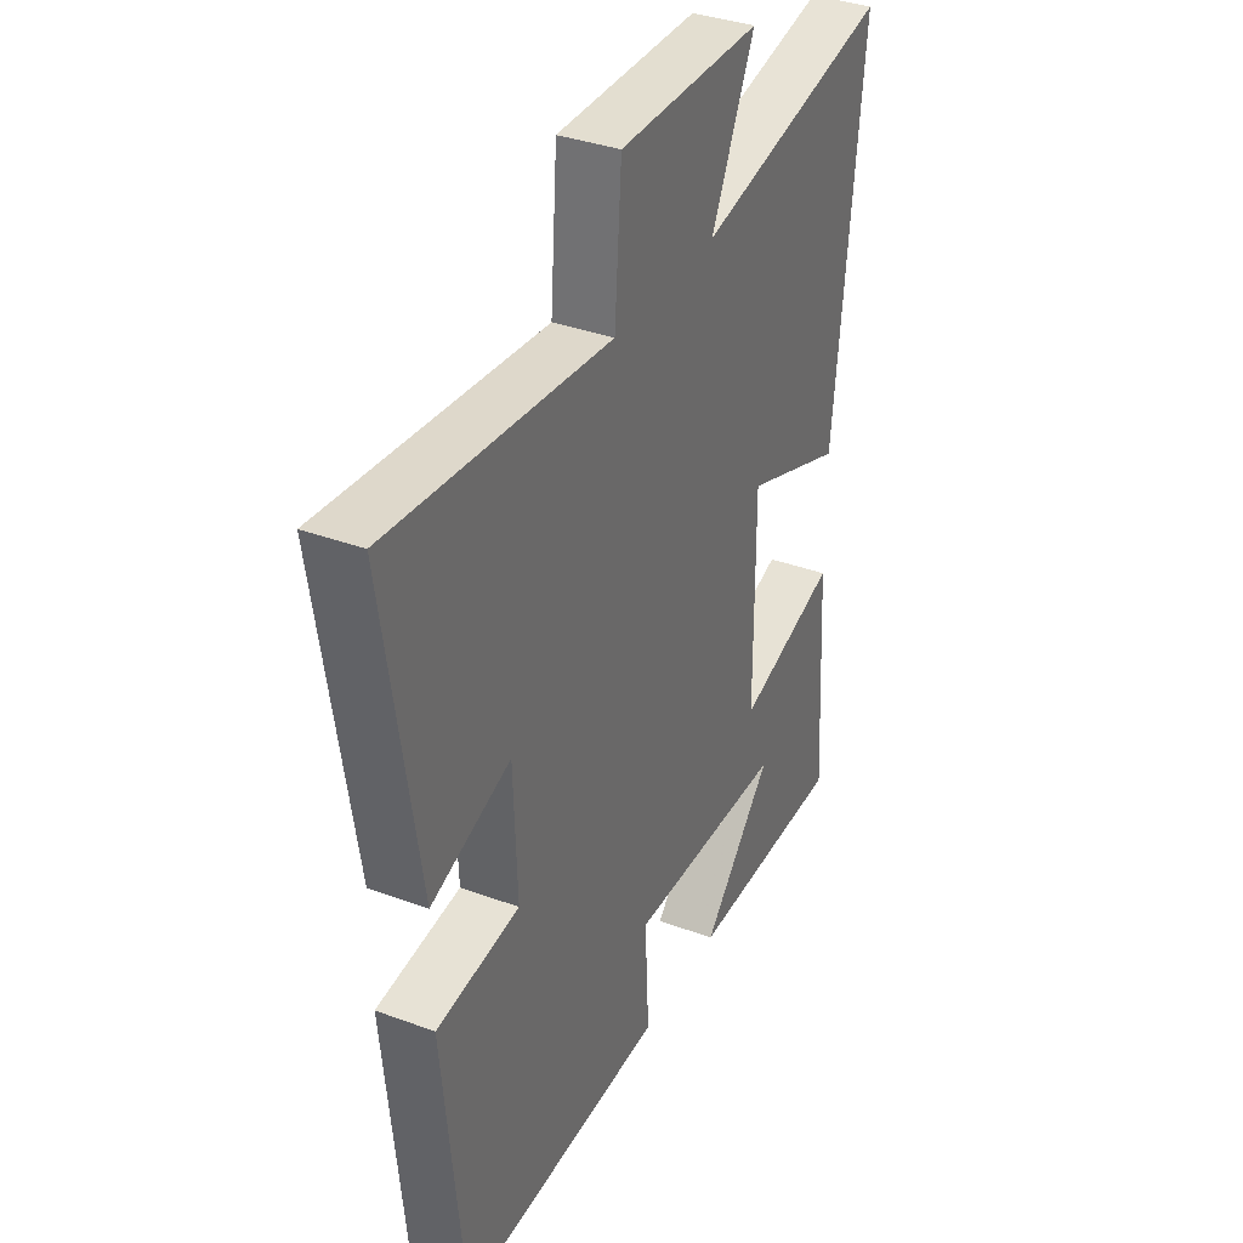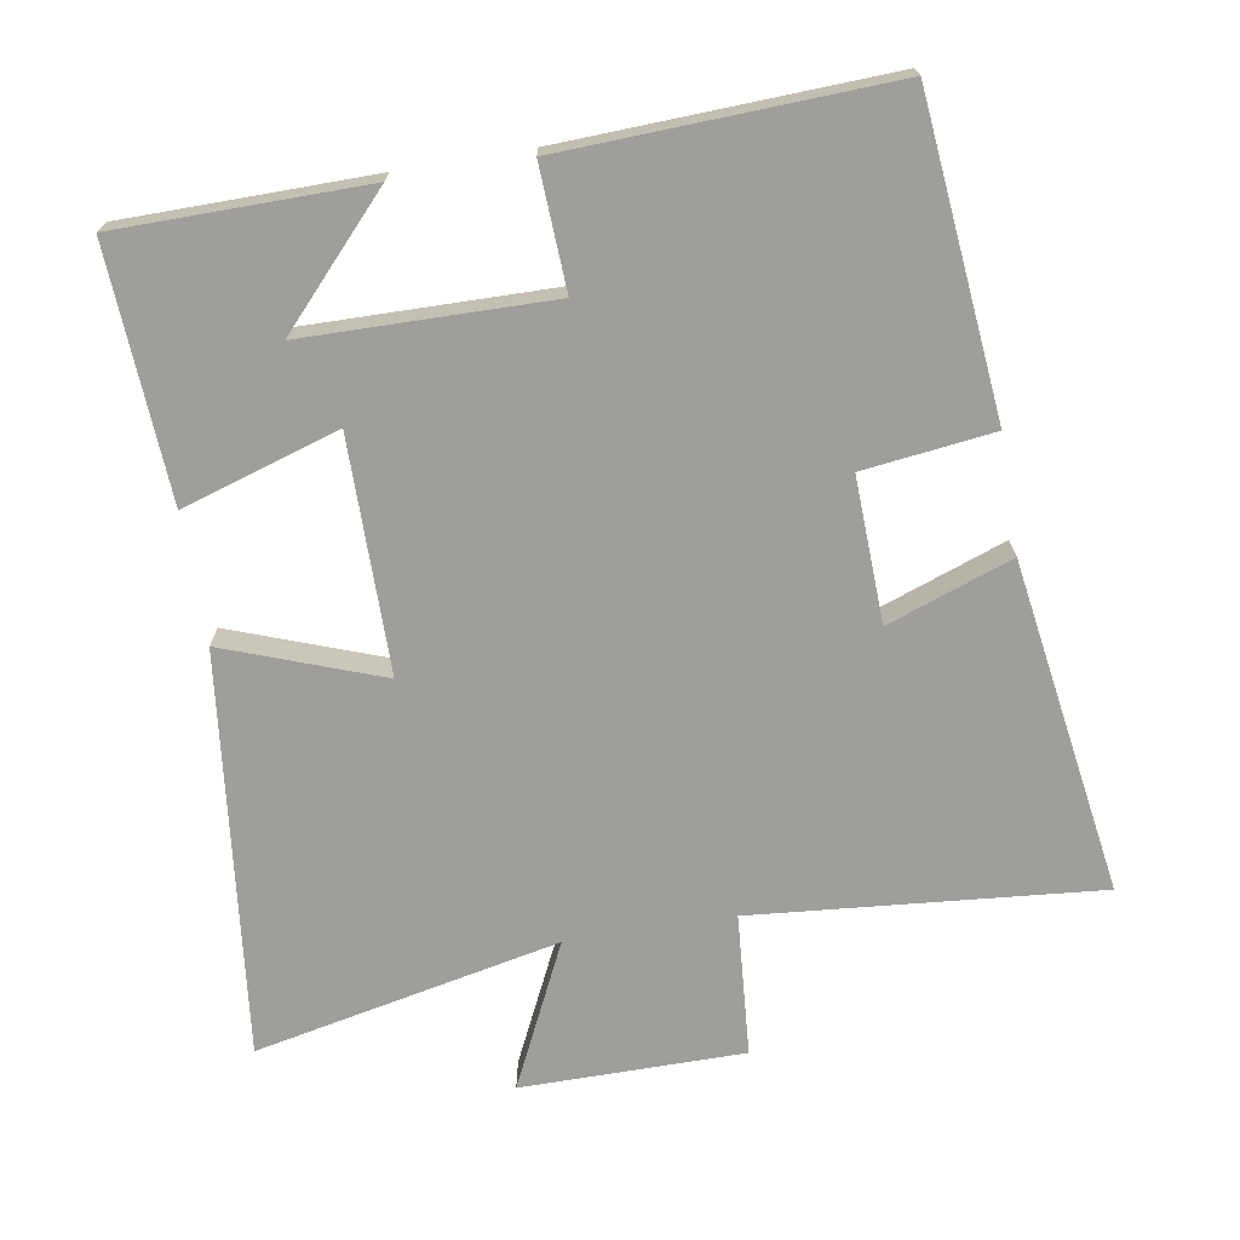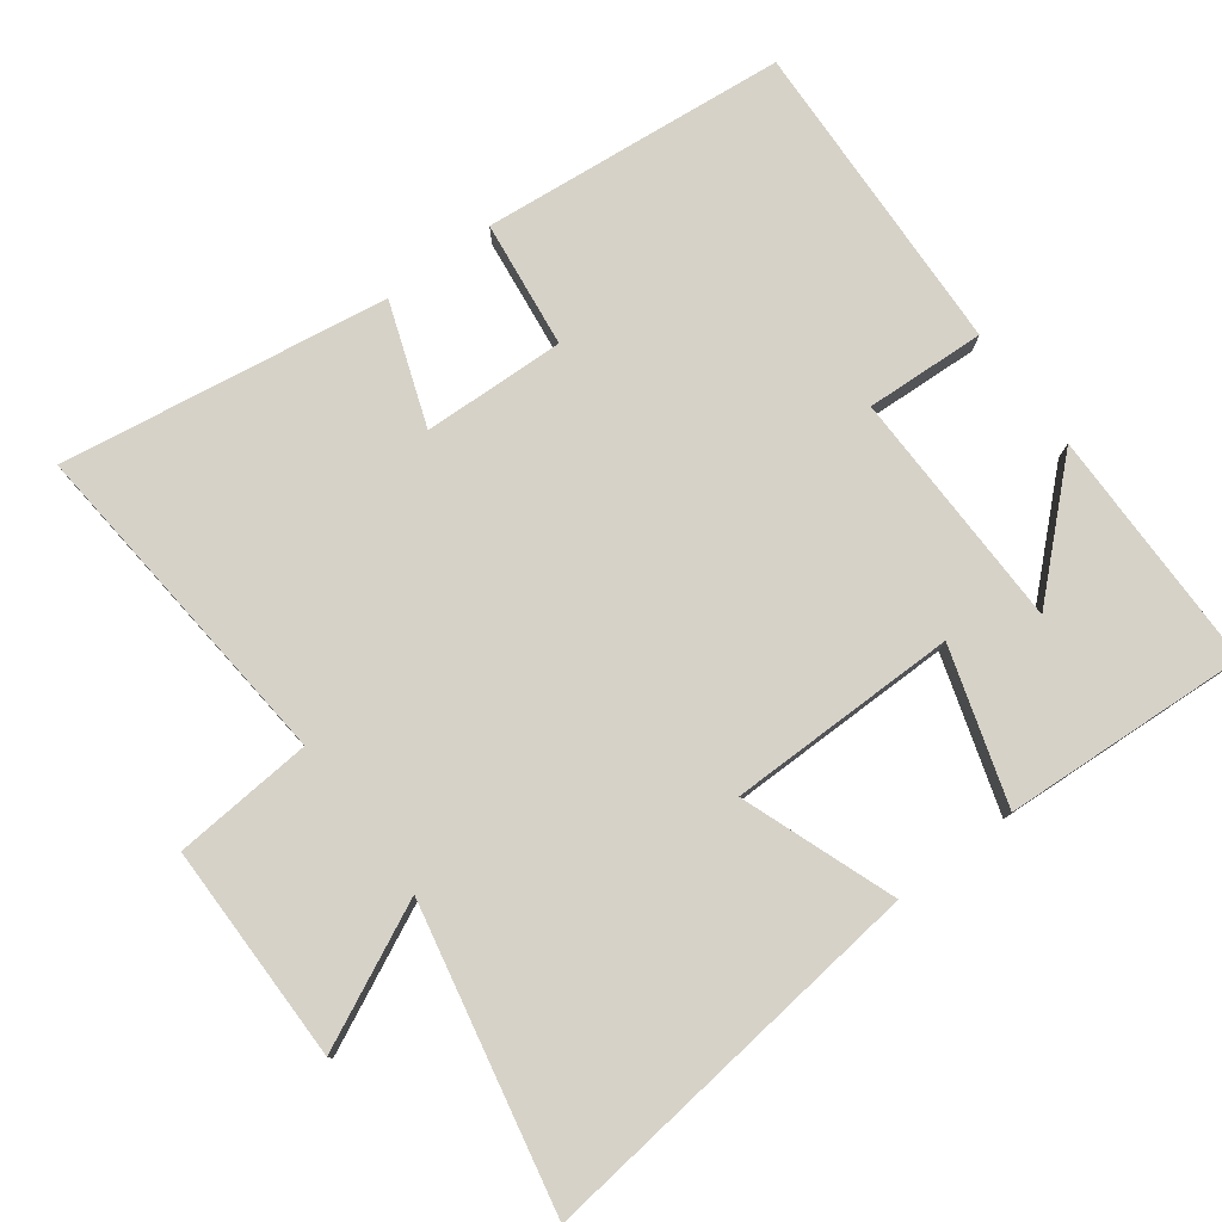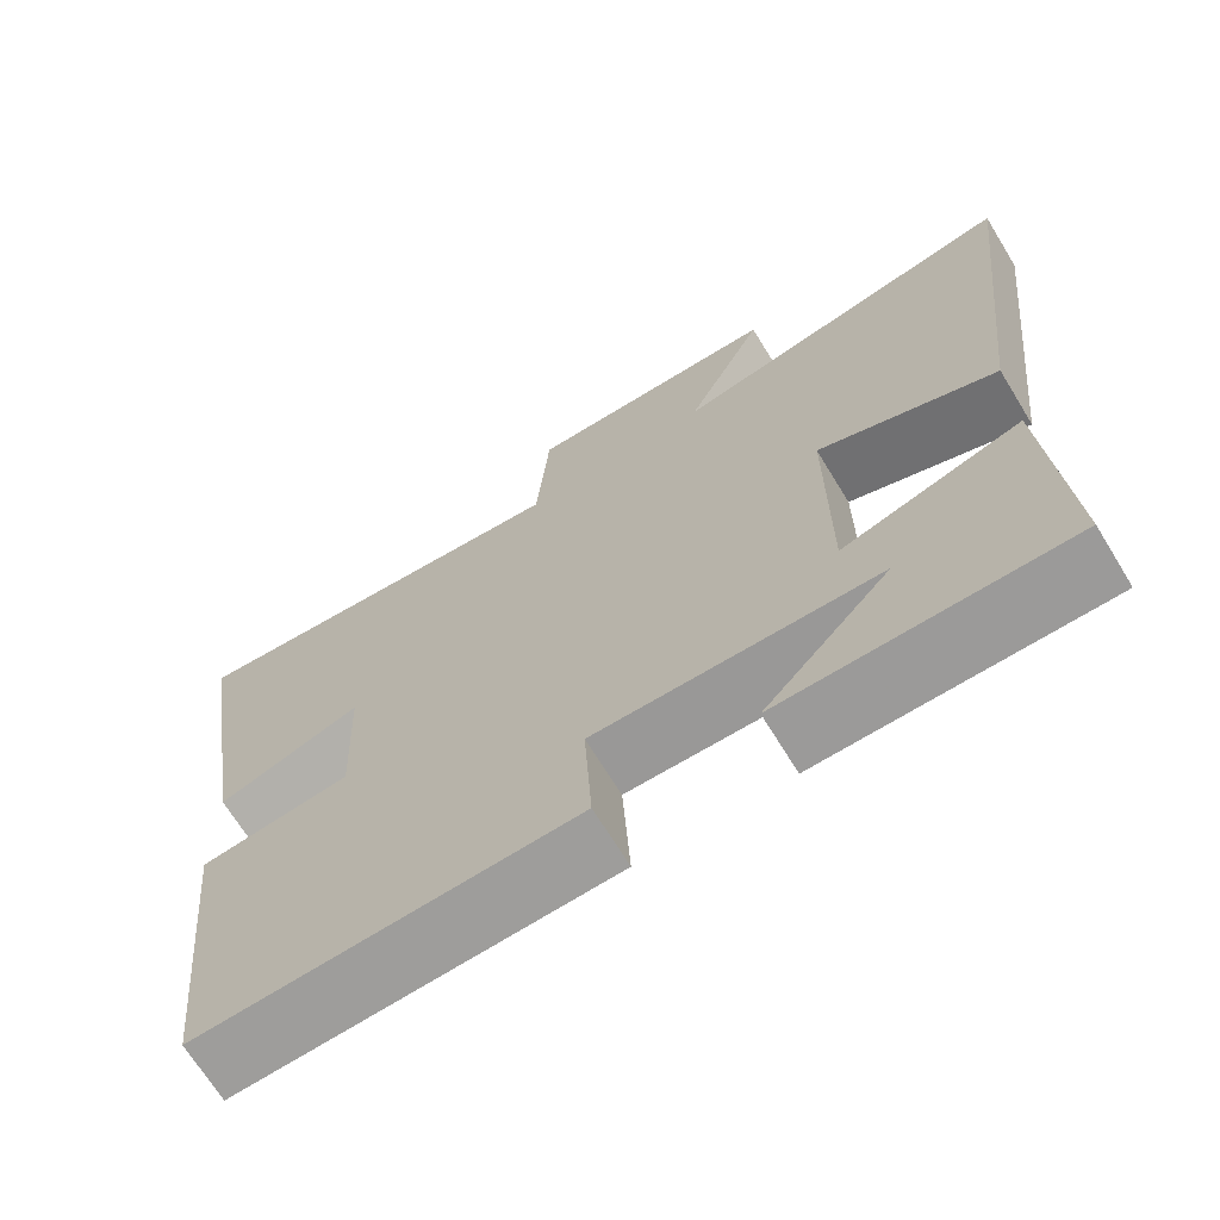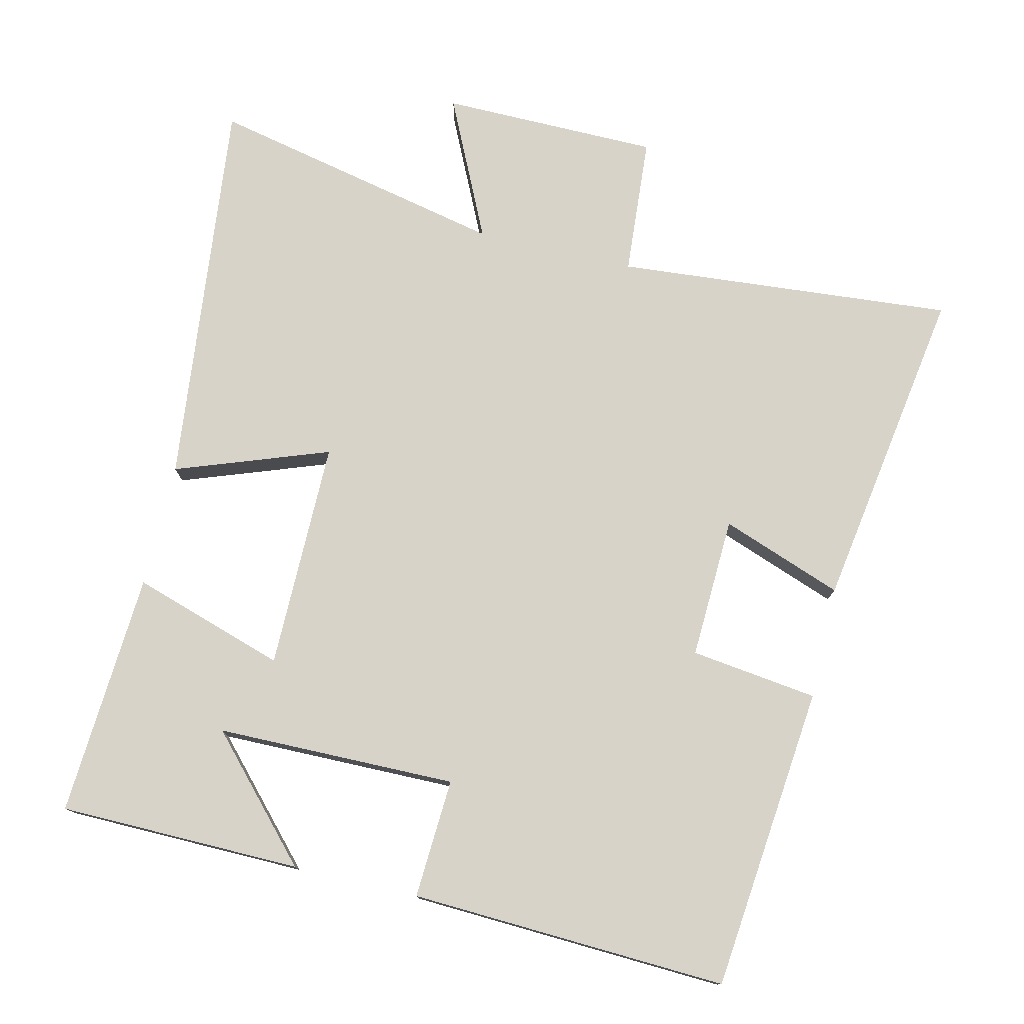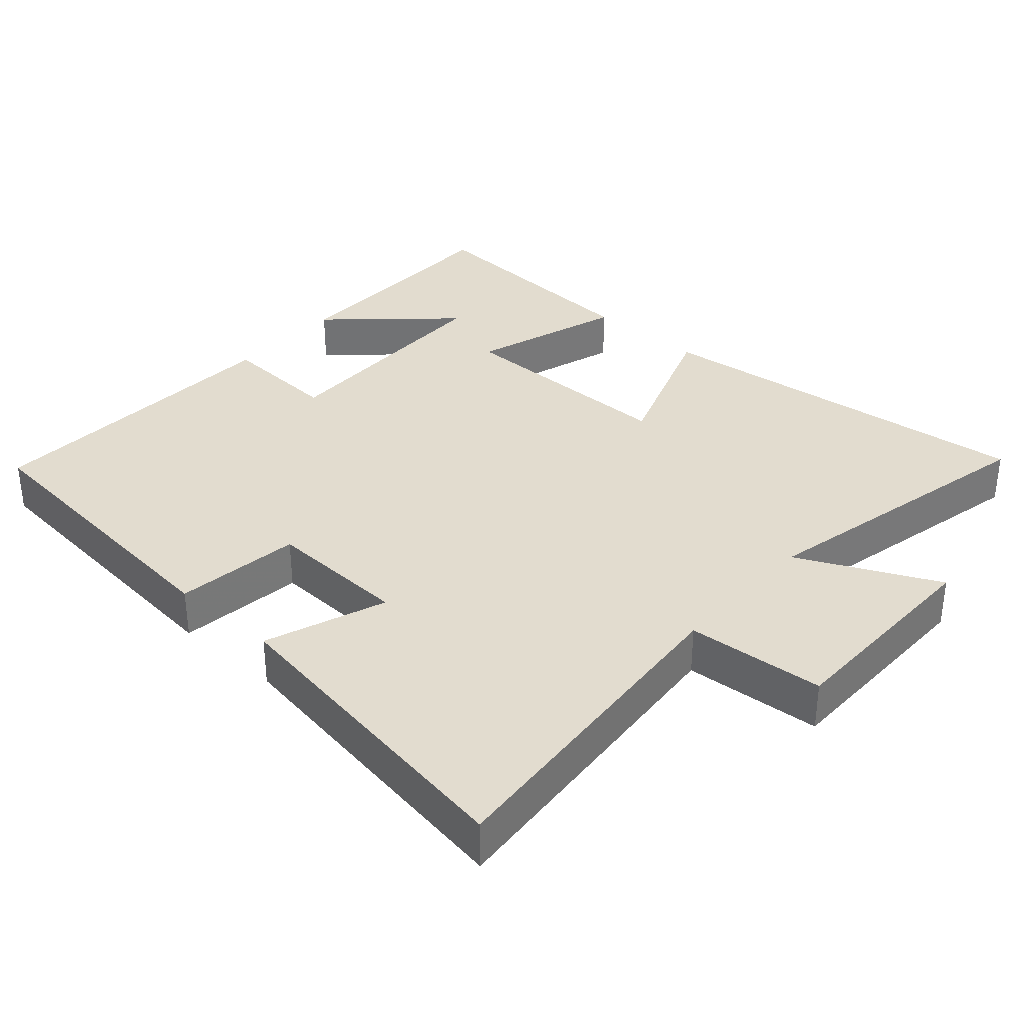
<metadata>
{"format":"obj","ext":"obj","renderer":"f3d","projection":"perspective","resolution":1024,"background":"white","views":[{"elev":35.5,"azim":-63.9,"up":"+Z"},{"elev":-70.8,"azim":-170.7,"up":"+Y"},{"elev":78.5,"azim":53.0,"up":"+Y"},{"elev":-69.1,"azim":31.5,"up":"+Z"},{"elev":76.9,"azim":-166.7,"up":"+Y"},{"elev":34.6,"azim":-48.4,"up":"+Y"}]}
</metadata>
<code>
v 0.562 0.07 0.591
v 0.5 0.07 0.03
v 0.282 0.07 0.109
v 0.282 0.07 -0.217
v 0.5 0.07 -0.148
v 0.521 0.07 -0.496
v 0.176 0.07 -0.5
v 0.329 0.07 -0.334
v -0.013 0.07 -0.33
v -0.004 0.07 -0.5
v -0.456 0.07 -0.52
v -0.5 0.07 -0.086
v -0.319 0.07 -0.063
v -0.327 0.07 0.139
v -0.5 0.07 0.076
v -0.573 0.07 0.541
v -0.092 0.07 0.5
v -0.077 0.07 0.698
v 0.233 0.07 0.7
v 0.138 0.07 0.5
v 0.562 0 0.591
v 0.5 0 0.03
v 0.282 0 0.109
v 0.282 0 -0.217
v 0.5 0 -0.148
v 0.521 0 -0.496
v 0.176 0 -0.5
v 0.329 0 -0.334
v -0.013 0 -0.33
v -0.004 0 -0.5
v -0.456 0 -0.52
v -0.5 0 -0.086
v -0.319 0 -0.063
v -0.327 0 0.139
v -0.5 0 0.076
v -0.573 0 0.541
v -0.092 0 0.5
v -0.077 0 0.698
v 0.233 0 0.7
v 0.138 0 0.5
f 17 18 19 20
f 14 15 16 17
f 13 14 17 20
f 10 11 12 13
f 9 10 13
f 8 9 13
f 6 7 8
f 4 5 6 8
f 4 8 13
f 3 4 13 20
f 1 2 3 20
f 40 39 38 37
f 37 36 35 34
f 40 37 34 33
f 33 32 31 30
f 33 30 29
f 33 29 28
f 28 27 26
f 28 26 25 24
f 33 28 24
f 40 33 24 23
f 40 23 22 21
f 1 21 22 2
f 2 22 23 3
f 3 23 24 4
f 4 24 25 5
f 5 25 26 6
f 6 26 27 7
f 7 27 28 8
f 8 28 29 9
f 9 29 30 10
f 10 30 31 11
f 11 31 32 12
f 12 32 33 13
f 13 33 34 14
f 14 34 35 15
f 15 35 36 16
f 16 36 37 17
f 17 37 38 18
f 18 38 39 19
f 19 39 40 20
f 20 40 21 1

</code>
